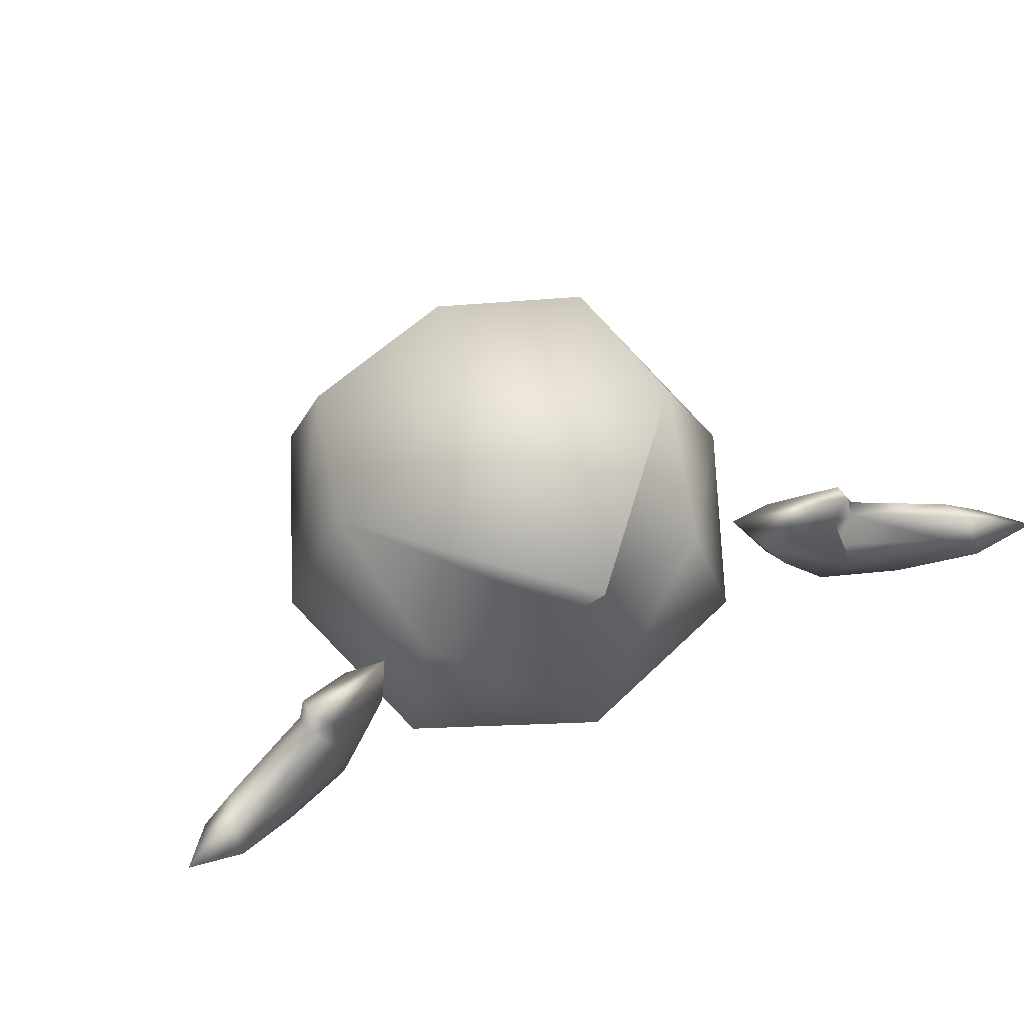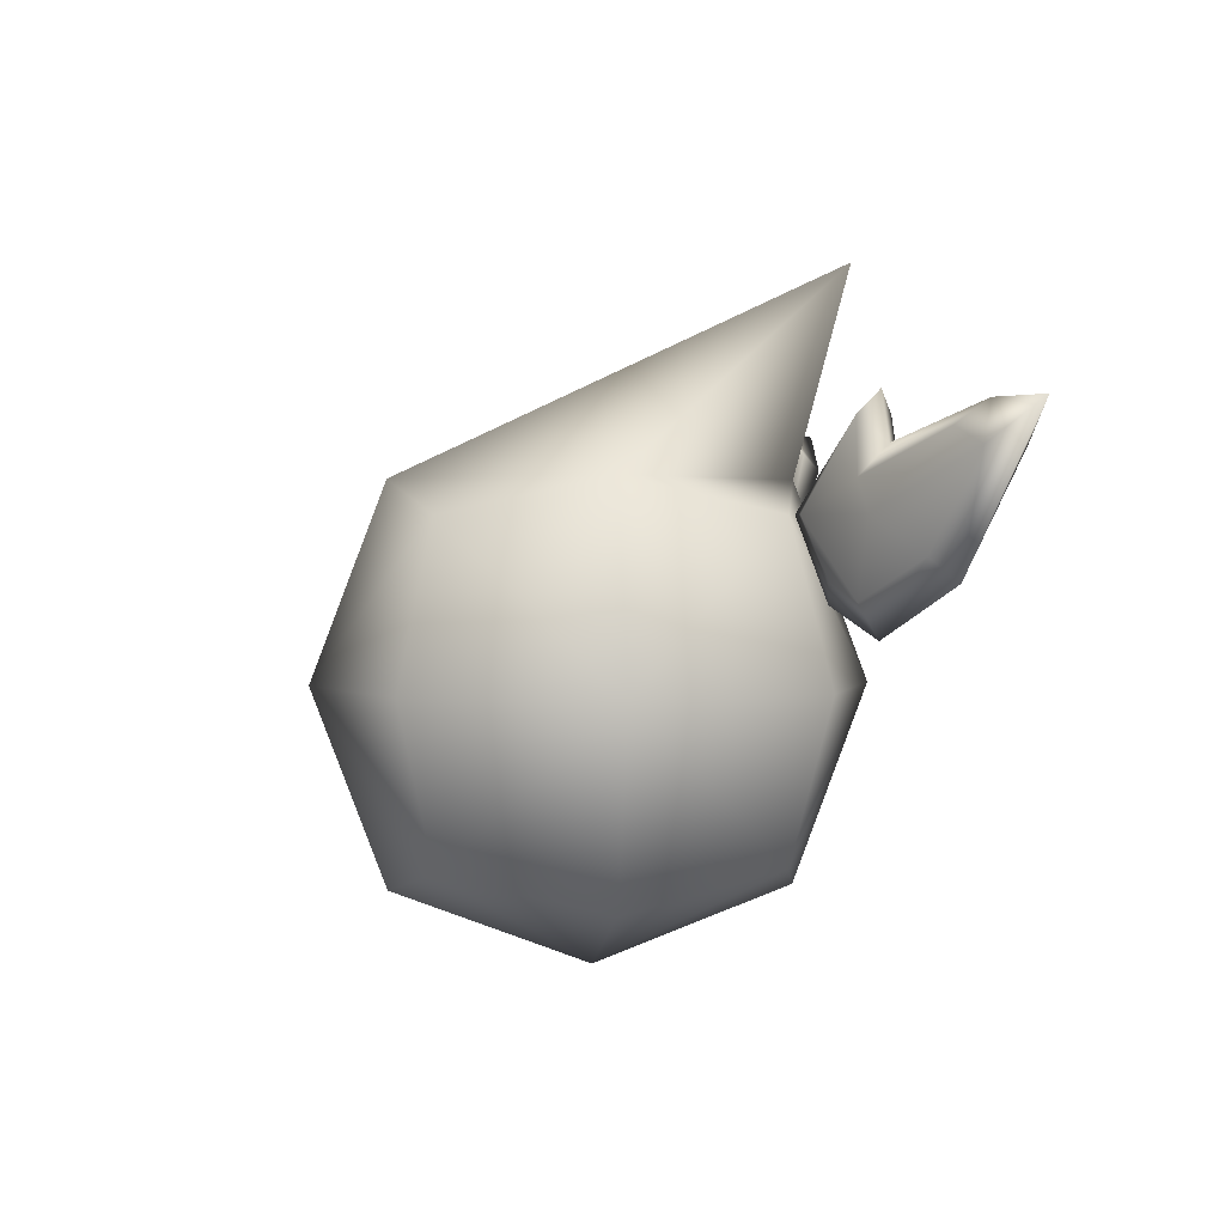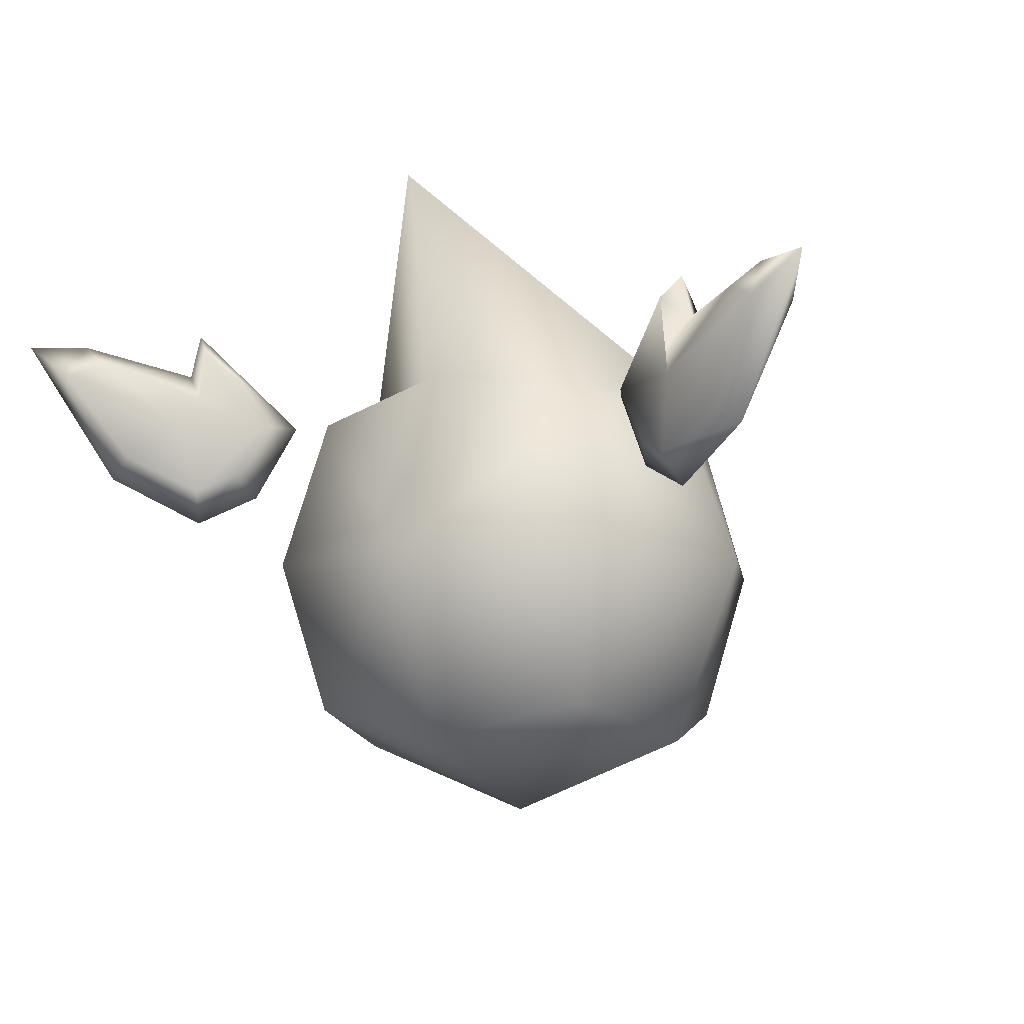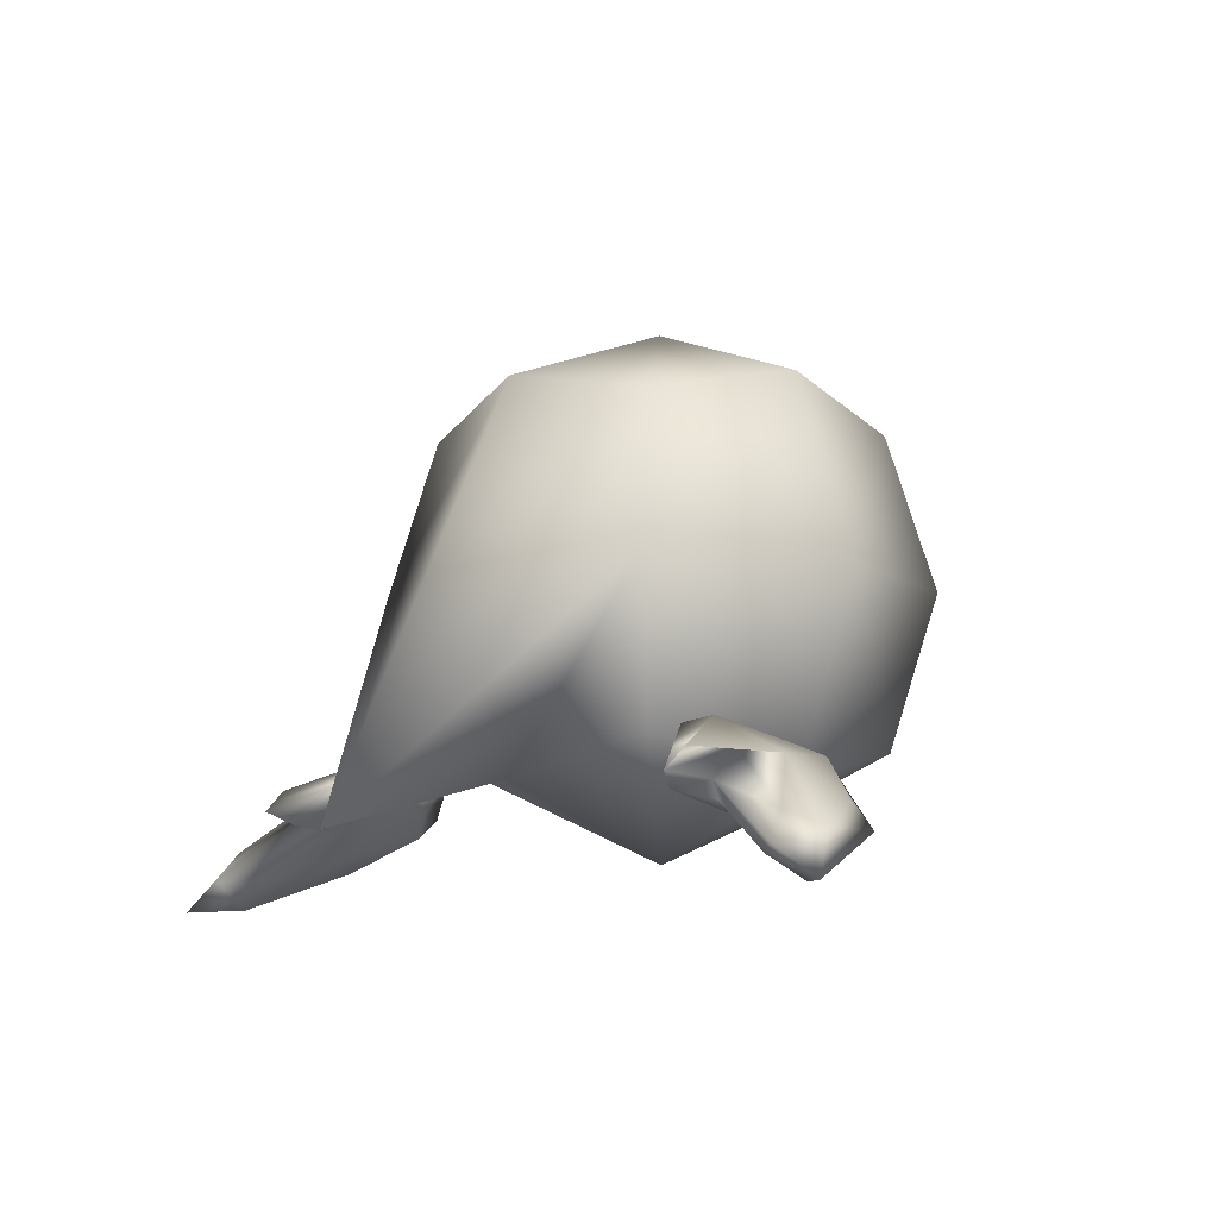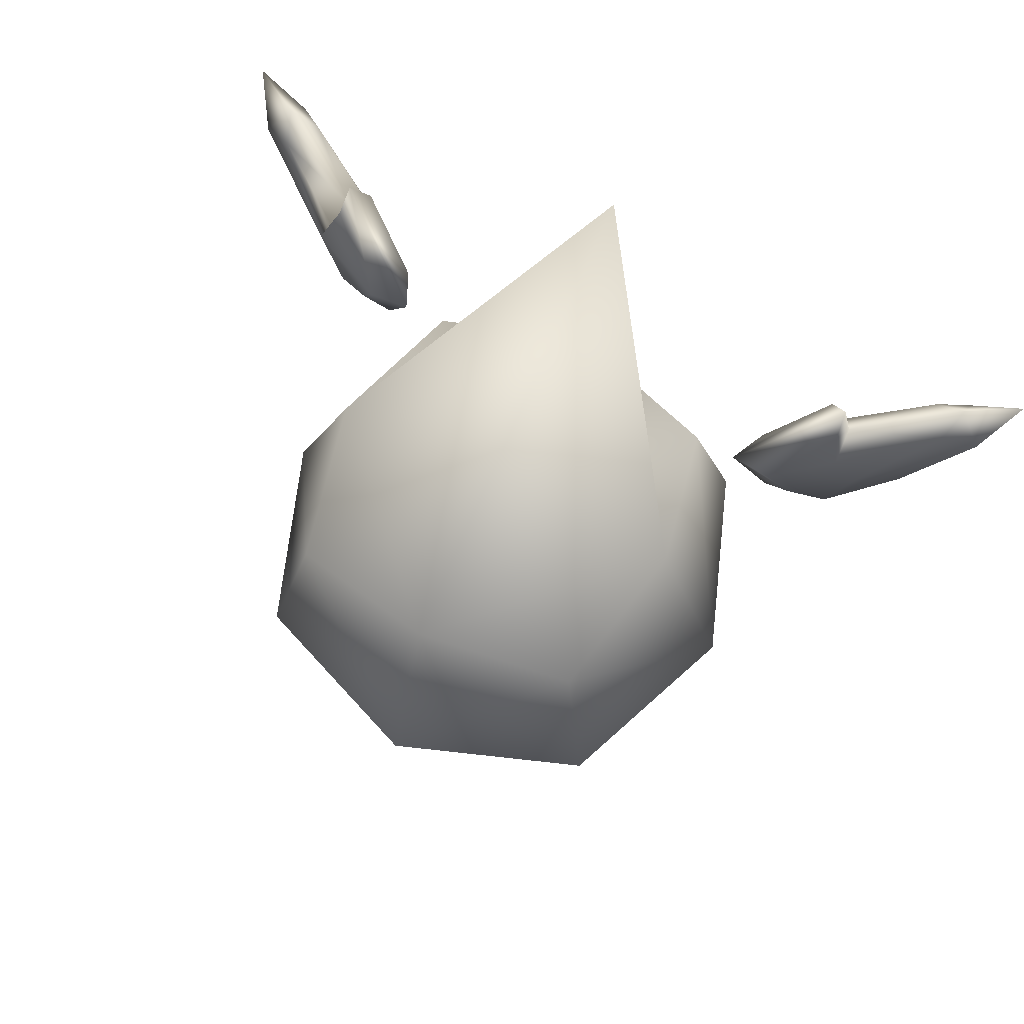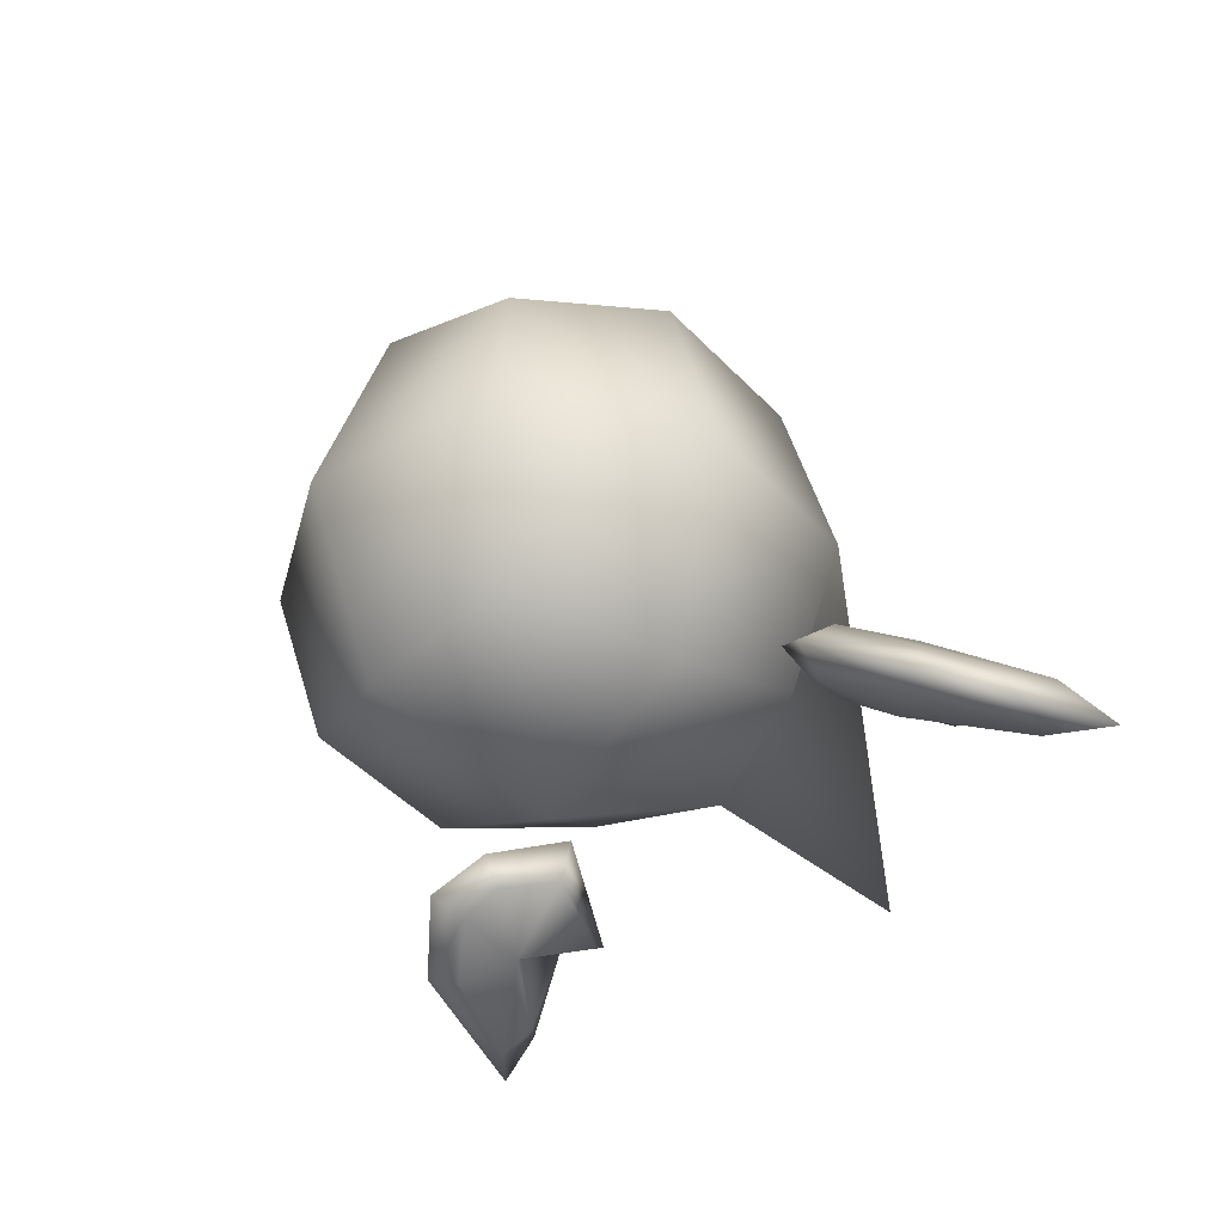
<metadata>
{"format":"obj","ext":"obj","renderer":"f3d","projection":"perspective","resolution":1024,"background":"white","views":[{"elev":69.2,"azim":157.2,"up":"+Y"},{"elev":1.7,"azim":82.8,"up":"+Y"},{"elev":-7.8,"azim":-151.3,"up":"+Y"},{"elev":-8.9,"azim":-130.7,"up":"+Z"},{"elev":67.7,"azim":27.1,"up":"+Y"},{"elev":-32.5,"azim":55.2,"up":"+Z"}]}
</metadata>
<code>
o 妖精
v -0.5 -0.5 0.5
v -0.5 0.5 0.5
v -0.5 -0.5 -0.5
v -0.5 0.5 -0.5
v 0.5 -0.5 0.5
v 0.5 0.5 0.5
v 0.5 -0.5 -0.5
v 0.5 0.5 -0.5
v -0.6096 -0.6096 -0
v -0.6096 -0 0.6096
v -0.6096 0.6096 0
v -0.6096 -0 -0.6096
v 0 -0.6096 -0.6096
v -0 0.6096 -0.6096
v 0.6096 -0 -0.6096
v 0.6096 -0.6096 0
v 0.6096 0.6096 0
v 0.6096 -0 0.6096
v -0 -0.6096 0.6096
v -0 0.6096 0.6096
v -0.8395 0 0
v 0 0 -0.8395
v 0.8395 0 0
v -0 0 0.8395
v 0 -0.8395 0
v -0 1.264 -0.7861
f 1 21 9
f 2 21 10
f 21 4 12
f 21 3 9
f 3 22 13
f 4 22 12
f 22 8 15
f 22 7 13
f 7 23 16
f 8 23 15
f 23 6 18
f 23 5 16
f 5 24 19
f 6 24 18
f 24 2 10
f 24 1 19
f 3 25 9
f 7 25 13
f 25 5 19
f 25 1 9
f 14 17 8
f 14 11 26
f 11 20 26
f 17 20 6
f 1 10 21
f 2 11 21
f 21 11 4
f 21 12 3
f 3 12 22
f 4 14 22
f 22 14 8
f 22 15 7
f 7 15 23
f 8 17 23
f 23 17 6
f 23 18 5
f 5 18 24
f 6 20 24
f 24 20 2
f 24 10 1
f 3 13 25
f 7 16 25
f 25 16 5
f 25 19 1
f 14 26 17
f 14 4 11
f 11 2 20
f 17 26 20
o 羽
v 0.7907 0.3224 -0.6486
v 0.8847 0.7637 -0.7029
v 1.119 0.3882 -0.8383
v 1.2 0.723 -0.8847
v 0.8546 0.3224 -0.5379
v 0.9487 0.7637 -0.5922
v 1.183 0.3882 -0.7275
v 1.264 0.723 -0.774
v 0.8974 0.2649 -0.7264
v 0.6987 0.5 -0.6117
v 0.8946 0.5964 -0.7248
v 1.299 0.6706 -0.958
v 1.201 0.3182 -0.8117
v 1.292 0.793 -0.8644
v 1.376 0.6706 -0.823
v 0.9753 0.2649 -0.5914
v 0.9725 0.5964 -0.5898
v 0.7766 0.5 -0.4767
v 0.762 0.2524 -0.5583
v 0.9411 0.8338 -0.6617
v 0.9463 0.5 -0.7886
v 1.465 0.7932 -0.964
v 1.054 0.5 -0.6027
v 0.6418 0.5 -0.4888
v 0.9363 0.1614 -0.6589
v 0.9687 0.6876 -0.6776
v -0.8546 0.3224 -0.5379
v -0.9487 0.7637 -0.5922
v -1.183 0.3882 -0.7275
v -1.264 0.723 -0.774
v -0.7907 0.3224 -0.6486
v -0.8847 0.7637 -0.7029
v -1.119 0.3882 -0.8383
v -1.2 0.723 -0.8847
v -0.9753 0.2649 -0.5914
v -0.7766 0.5 -0.4767
v -0.9725 0.5964 -0.5898
v -1.376 0.6706 -0.823
v -1.201 0.3182 -0.8117
v -1.292 0.793 -0.8644
v -1.299 0.6706 -0.958
v -0.8974 0.2649 -0.7264
v -0.8946 0.5964 -0.7248
v -0.6987 0.5 -0.6117
v -0.762 0.2524 -0.5583
v -0.9411 0.8338 -0.6617
v -1.054 0.5 -0.6027
v -1.465 0.7932 -0.964
v -0.9463 0.5 -0.7886
v -0.6418 0.5 -0.4888
v -0.9363 0.1614 -0.6589
v -0.9687 0.6876 -0.6776
f 36 35 27
f 36 37 47
f 47 30 38
f 47 29 35
f 38 39 29
f 38 40 48
f 40 41 48
f 39 41 33
f 33 49 42
f 34 49 41
f 43 44 49
f 42 44 31
f 31 50 45
f 32 50 44
f 50 28 36
f 50 27 45
f 29 51 35
f 33 51 39
f 51 31 45
f 51 27 35
f 34 52 43
f 30 52 40
f 52 28 46
f 52 32 43
f 53 73 61
f 54 73 62
f 73 56 64
f 73 55 61
f 64 65 55
f 64 66 74
f 66 67 74
f 65 67 59
f 59 75 68
f 60 75 67
f 75 58 70
f 75 57 68
f 70 71 57
f 70 72 76
f 72 62 76
f 71 62 53
f 55 77 61
f 65 68 77
f 77 57 71
f 61 71 53
f 60 78 69
f 56 78 66
f 63 72 78
f 78 58 69
f 36 47 35
f 36 28 37
f 47 37 30
f 47 38 29
f 38 48 39
f 38 30 40
f 40 34 41
f 39 48 41
f 33 41 49
f 34 43 49
f 43 32 44
f 42 49 44
f 31 44 50
f 32 46 50
f 50 46 28
f 50 36 27
f 29 39 51
f 33 42 51
f 51 42 31
f 51 45 27
f 34 40 52
f 30 37 52
f 52 37 28
f 52 46 32
f 53 62 73
f 54 63 73
f 73 63 56
f 73 64 55
f 64 74 65
f 64 56 66
f 66 60 67
f 65 74 67
f 59 67 75
f 60 69 75
f 75 69 58
f 75 70 57
f 70 76 71
f 70 58 72
f 72 54 62
f 71 76 62
f 55 65 77
f 65 59 68
f 77 68 57
f 61 77 71
f 60 66 78
f 56 63 78
f 63 54 72
f 78 72 58

</code>
